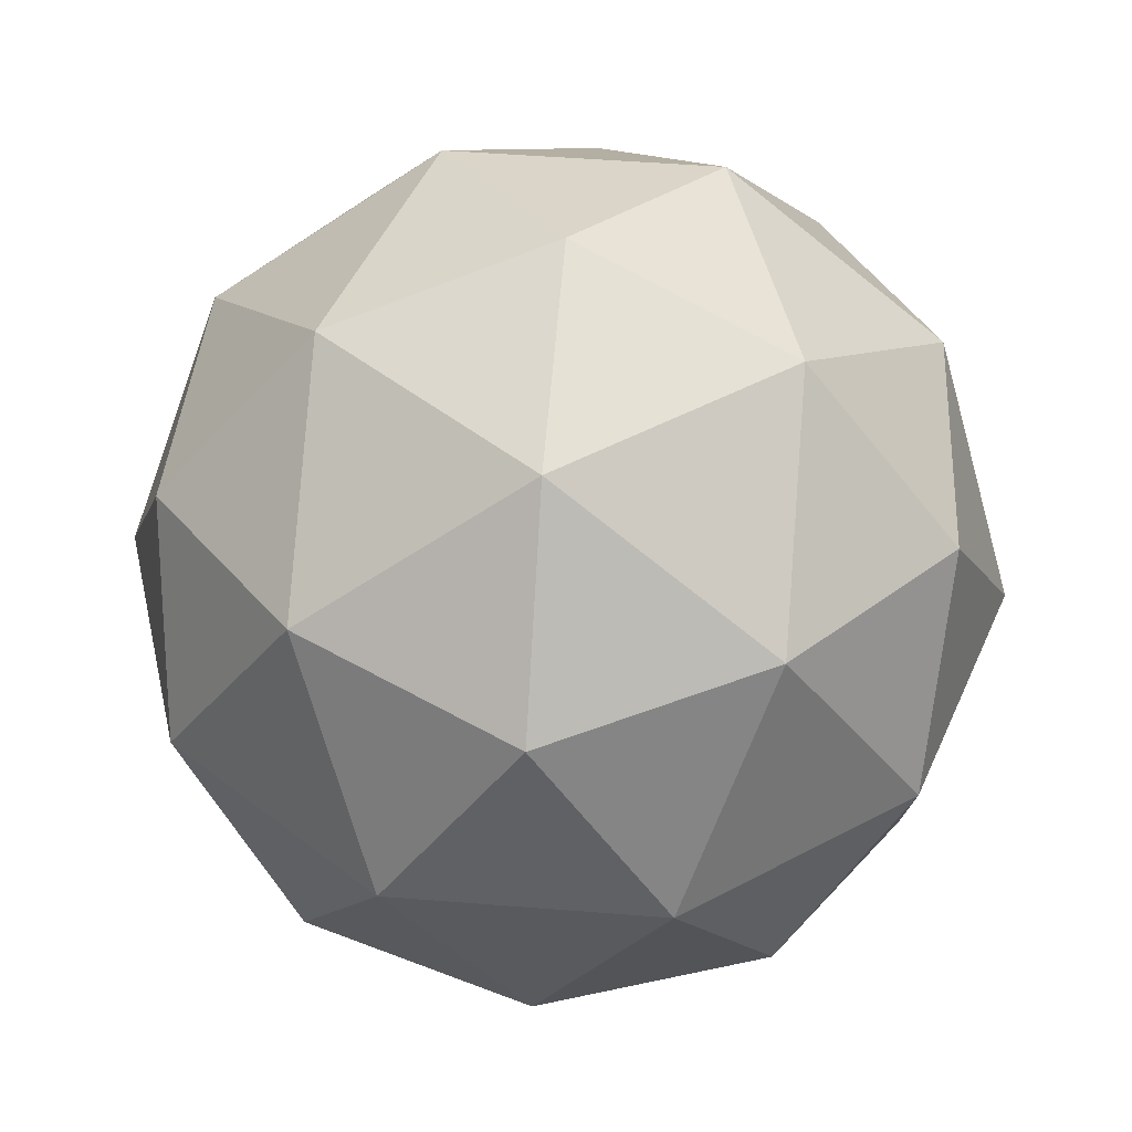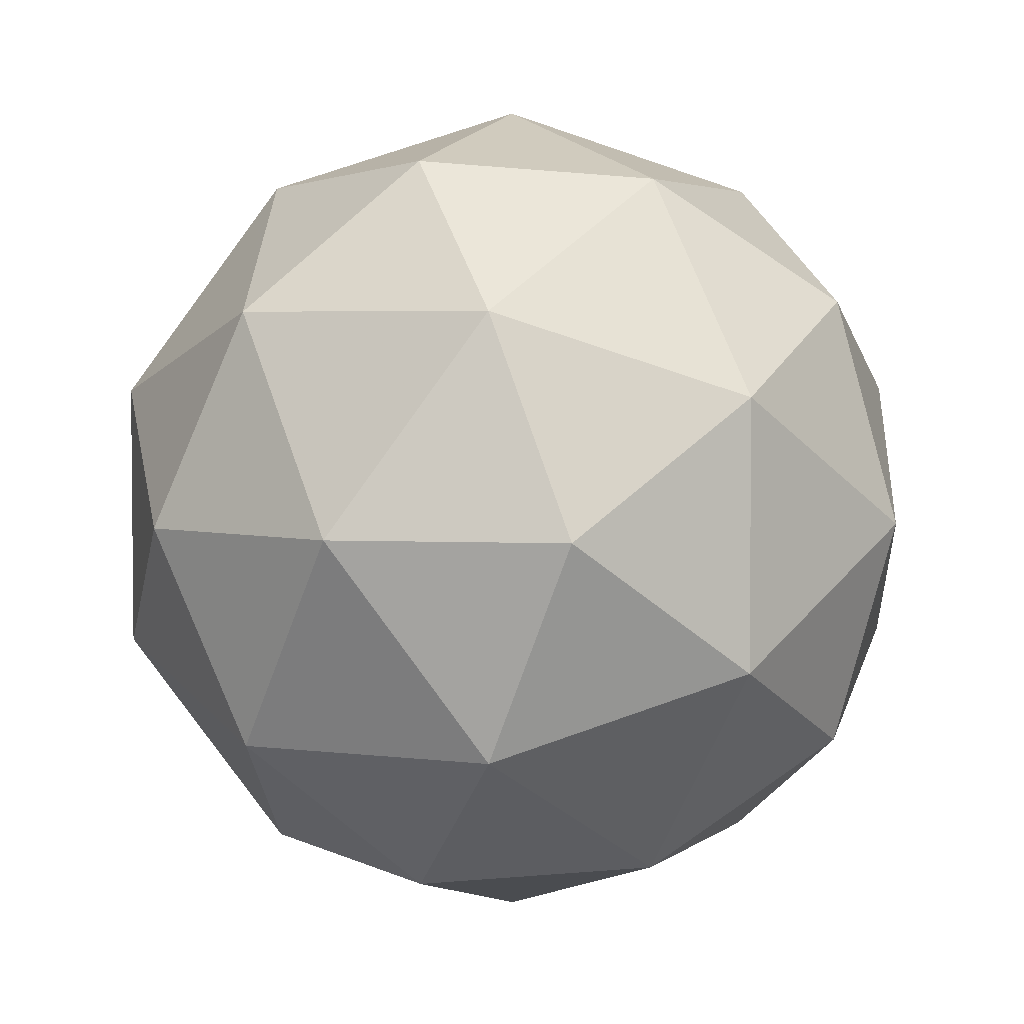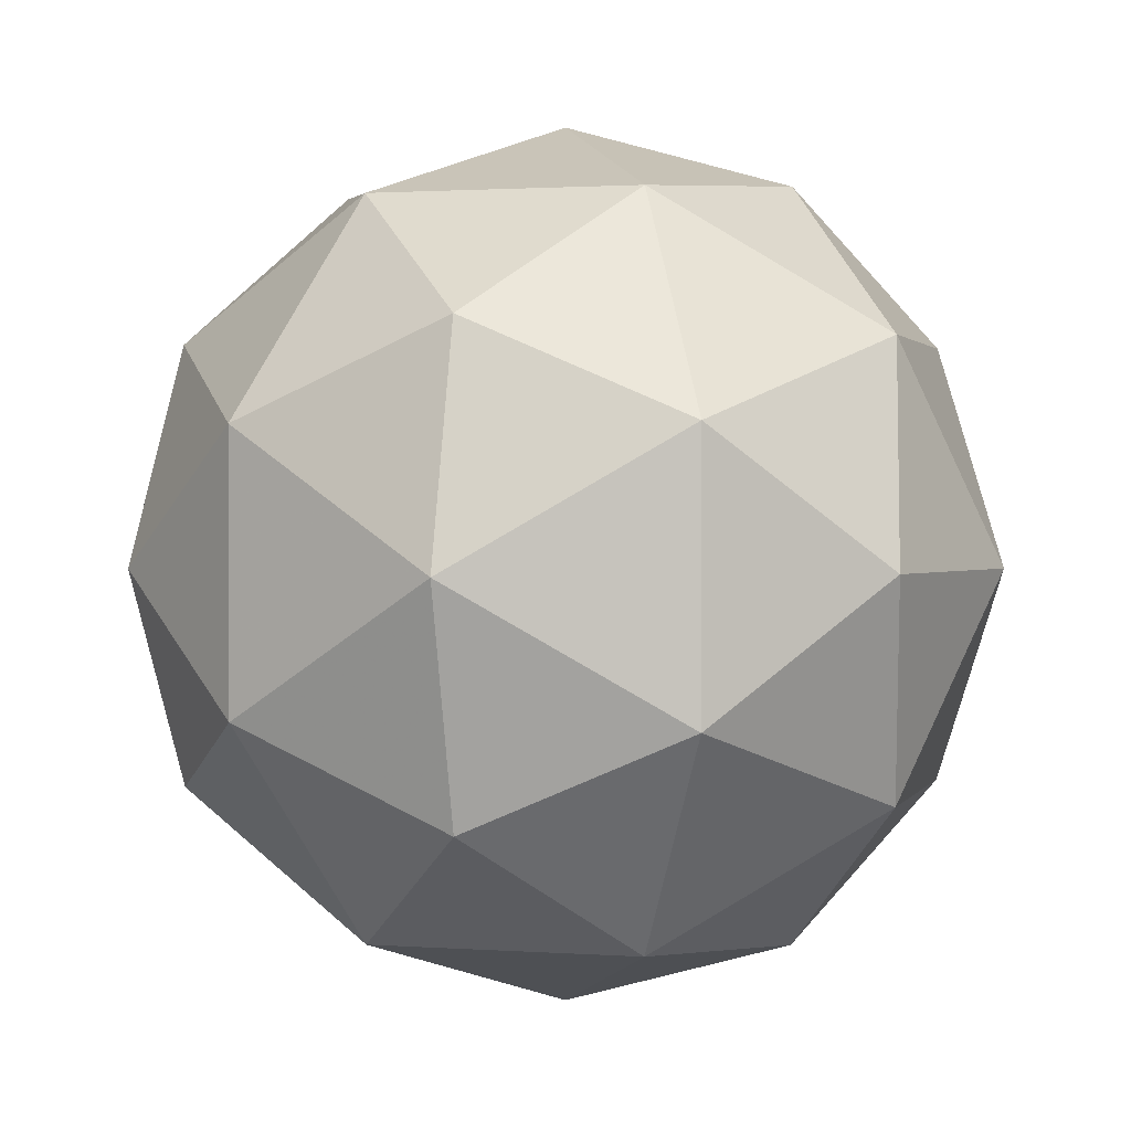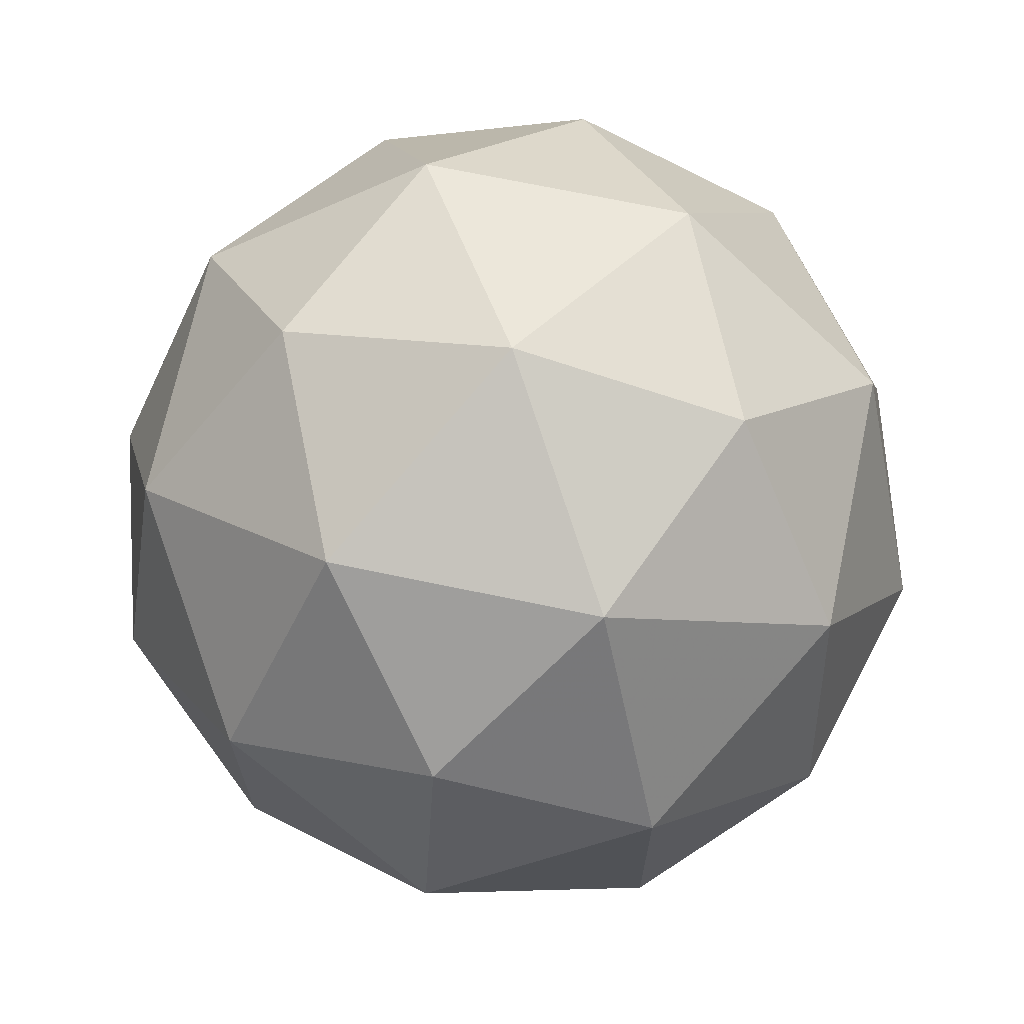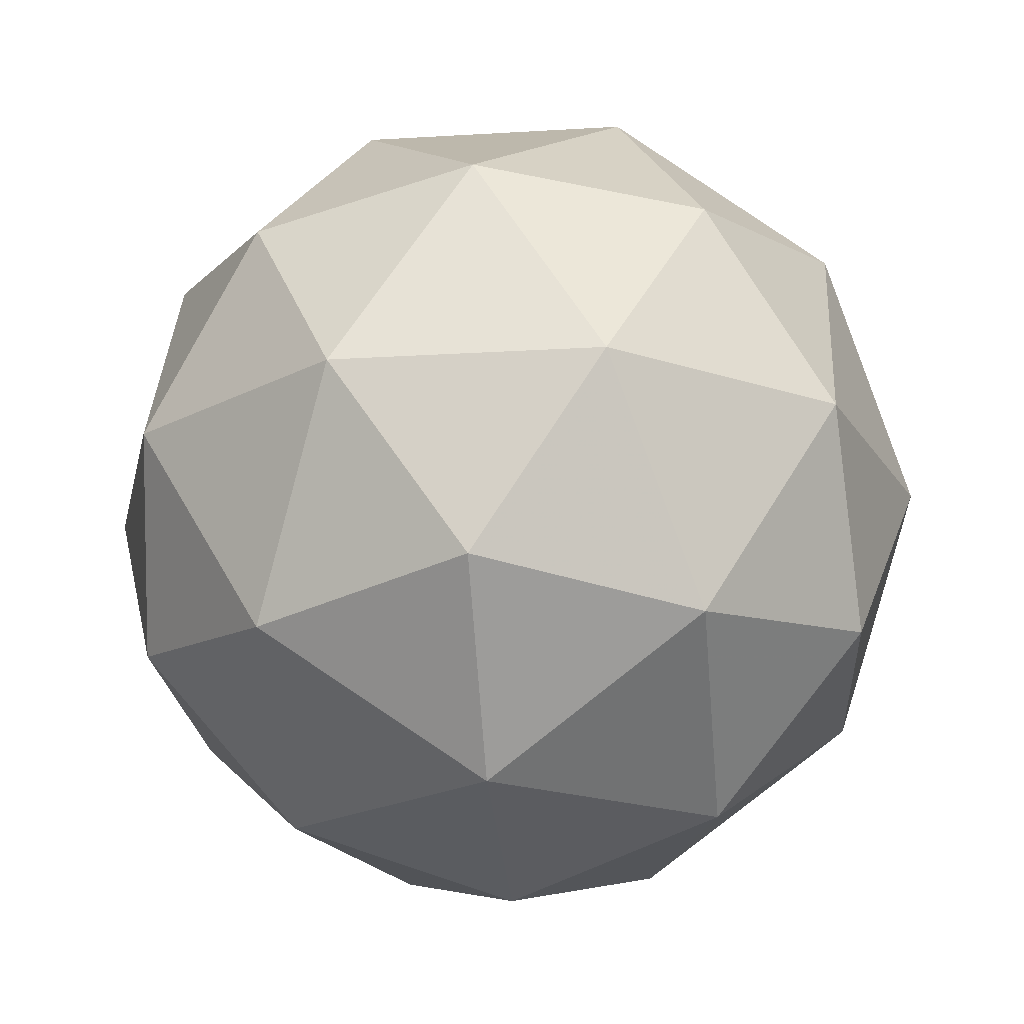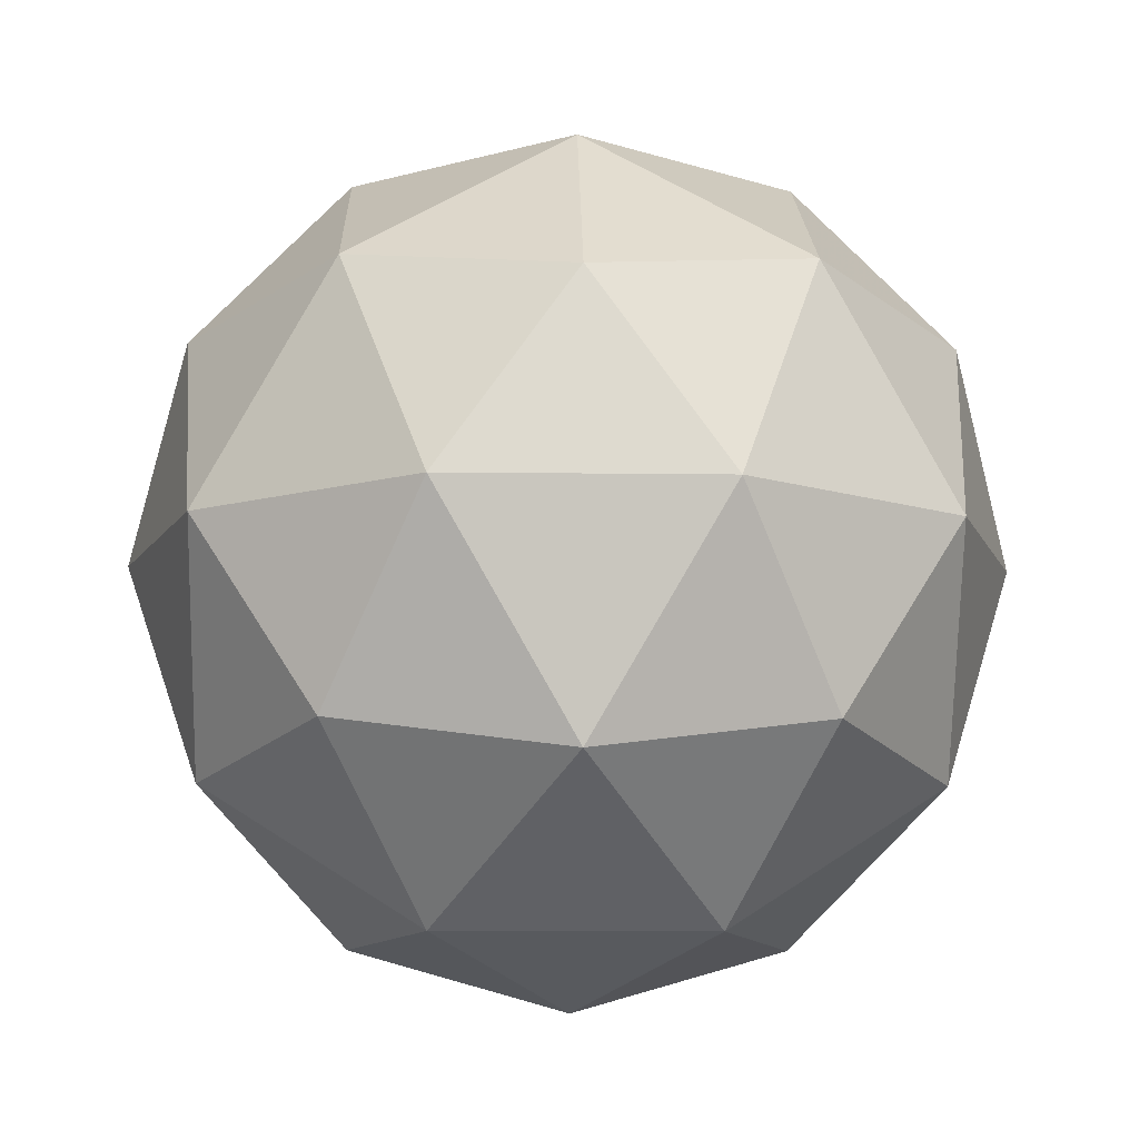
<metadata>
{"format":"obj","ext":"obj","renderer":"f3d","projection":"perspective","resolution":1024,"background":"white","views":[{"elev":48.2,"azim":95.1,"up":"+Y"},{"elev":3.9,"azim":172.6,"up":"+Z"},{"elev":1.4,"azim":73.6,"up":"+Z"},{"elev":69.1,"azim":70.2,"up":"+Z"},{"elev":-21.6,"azim":-83.9,"up":"+Y"},{"elev":-11.4,"azim":160.2,"up":"+Y"}]}
</metadata>
<code>
g PVQR-i5-g157-s868
v 3993 -1969 -2495
v 4082 -1938 -2430
v 3959 -1938 -2390
v 4145 -1853 -2385
v 4171 -1870 -2495
v 3882 -1938 -2495
v 3959 -1938 -2600
v 4082 -1938 -2560
v 4192 -1759 -2430
v 3935 -1853 -2316
v 4048 -1870 -2325
v 3993 -1759 -2285
v 3805 -1853 -2495
v 3848 -1870 -2390
v 3793 -1759 -2430
v 3935 -1853 -2674
v 3848 -1870 -2600
v 3869 -1759 -2665
v 4145 -1853 -2605
v 4048 -1870 -2665
v 4116 -1759 -2665
v 4116 -1759 -2325
v 3869 -1759 -2325
v 3793 -1759 -2560
v 3993 -1759 -2705
v 4192 -1759 -2560
v 4051 -1665 -2316
v 4137 -1649 -2390
v 4027 -1581 -2390
v 3841 -1665 -2385
v 3938 -1649 -2325
v 3903 -1581 -2430
v 3841 -1665 -2605
v 3814 -1649 -2495
v 3903 -1581 -2560
v 4051 -1665 -2674
v 3938 -1649 -2665
v 4027 -1581 -2600
v 4181 -1665 -2495
v 4137 -1649 -2600
v 4103 -1581 -2495
v 3993 -1549 -2495
f 1 2 3
f 4 2 5
f 1 3 6
f 1 6 7
f 1 7 8
f 4 5 9
f 10 11 12
f 13 14 15
f 16 17 18
f 19 20 21
f 4 9 22
f 10 12 23
f 13 15 24
f 16 18 25
f 19 21 26
f 27 28 29
f 30 31 32
f 33 34 35
f 36 37 38
f 39 40 41
f 41 38 42
f 41 40 38
f 40 36 38
f 38 35 42
f 38 37 35
f 37 33 35
f 35 32 42
f 35 34 32
f 34 30 32
f 32 29 42
f 32 31 29
f 31 27 29
f 29 41 42
f 29 28 41
f 28 39 41
f 26 40 39
f 26 21 40
f 21 36 40
f 25 37 36
f 25 18 37
f 18 33 37
f 24 34 33
f 24 15 34
f 15 30 34
f 23 31 30
f 23 12 31
f 12 27 31
f 22 28 27
f 22 9 28
f 9 39 28
f 21 25 36
f 21 20 25
f 20 16 25
f 18 24 33
f 18 17 24
f 17 13 24
f 15 23 30
f 15 14 23
f 14 10 23
f 12 22 27
f 12 11 22
f 11 4 22
f 9 26 39
f 9 5 26
f 5 19 26
f 8 20 19
f 8 7 20
f 7 16 20
f 7 17 16
f 7 6 17
f 6 13 17
f 6 14 13
f 6 3 14
f 3 10 14
f 5 8 19
f 5 2 8
f 2 1 8
f 3 11 10
f 3 2 11
f 2 4 11
f 2 4 11

</code>
